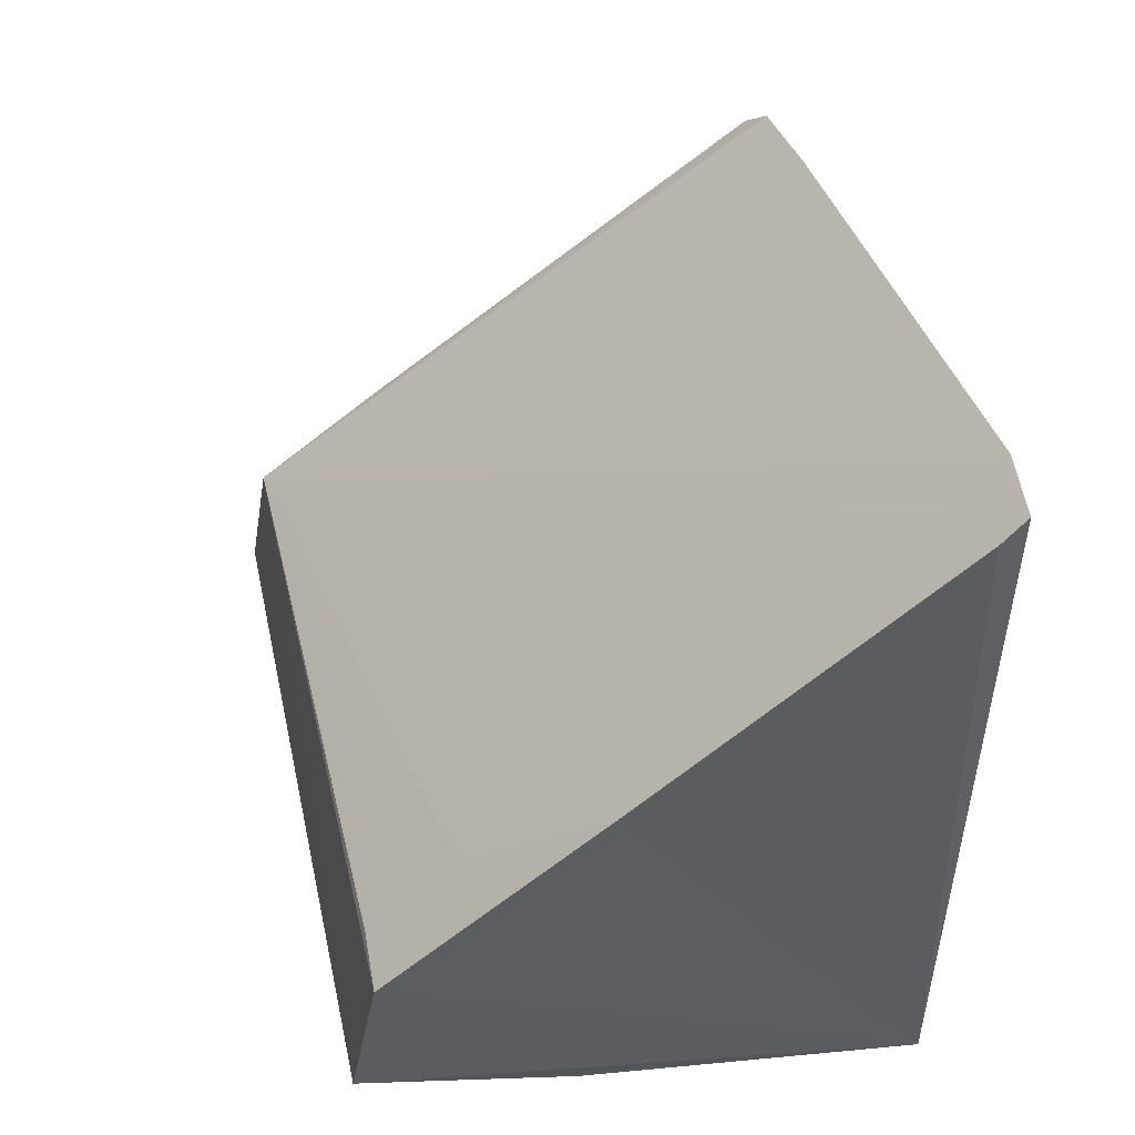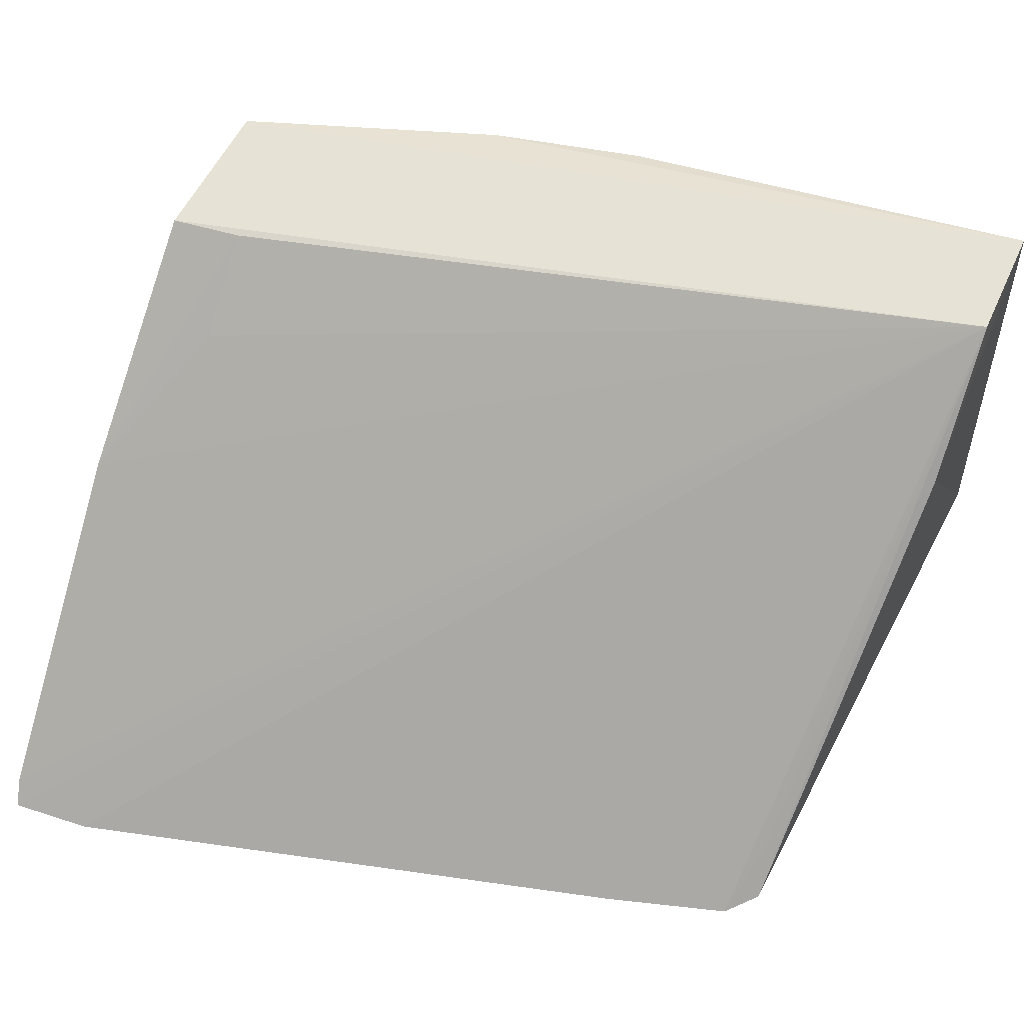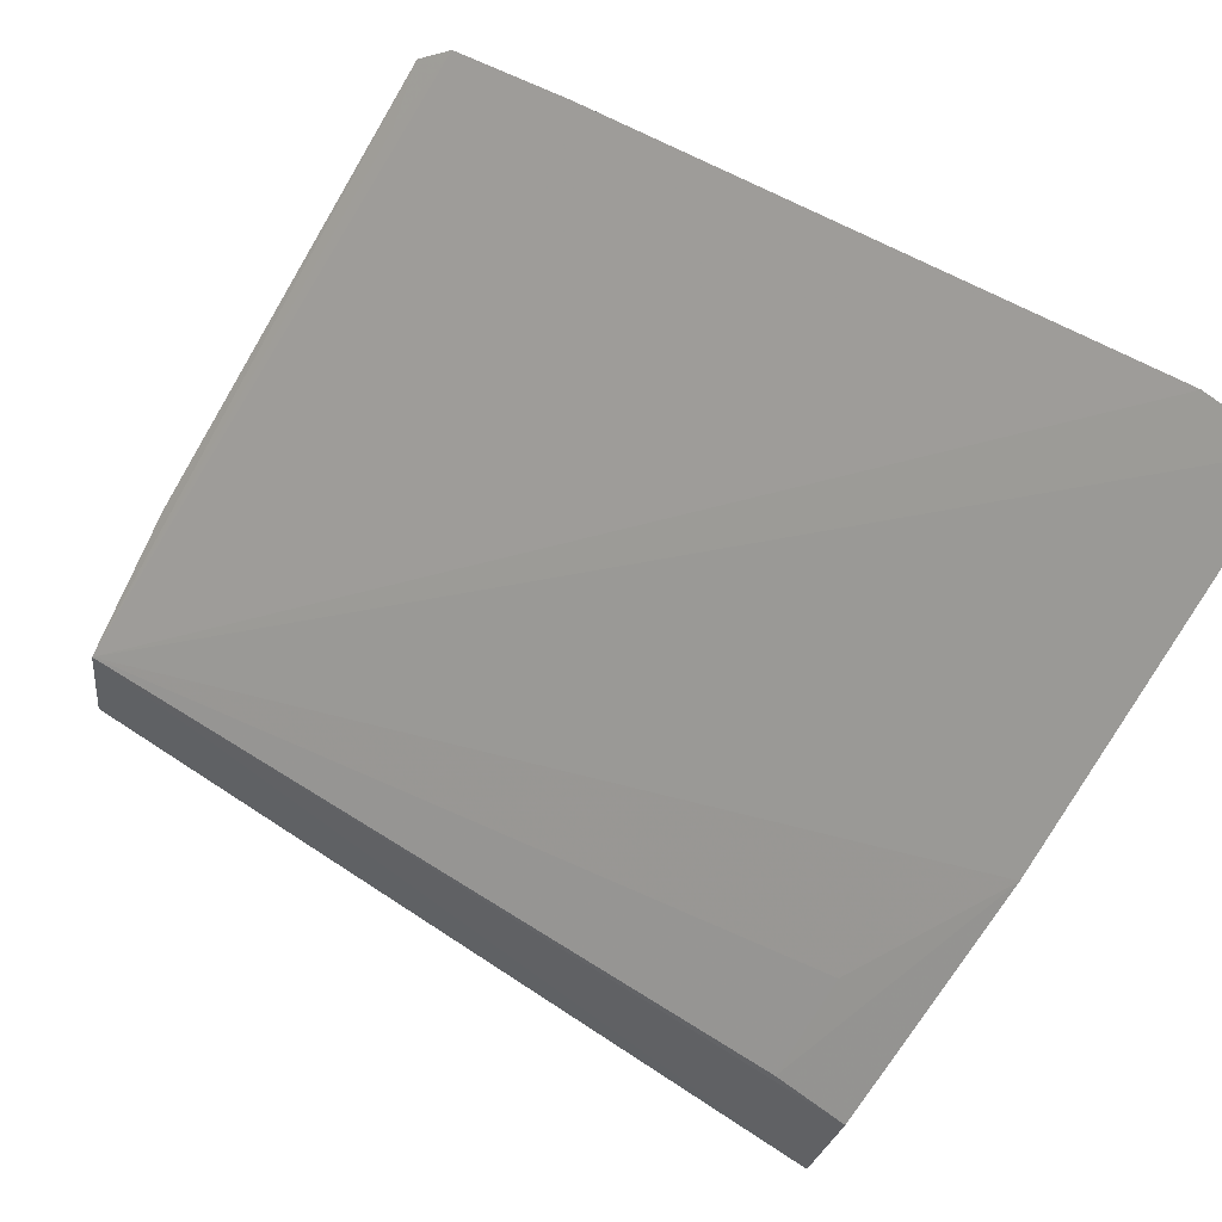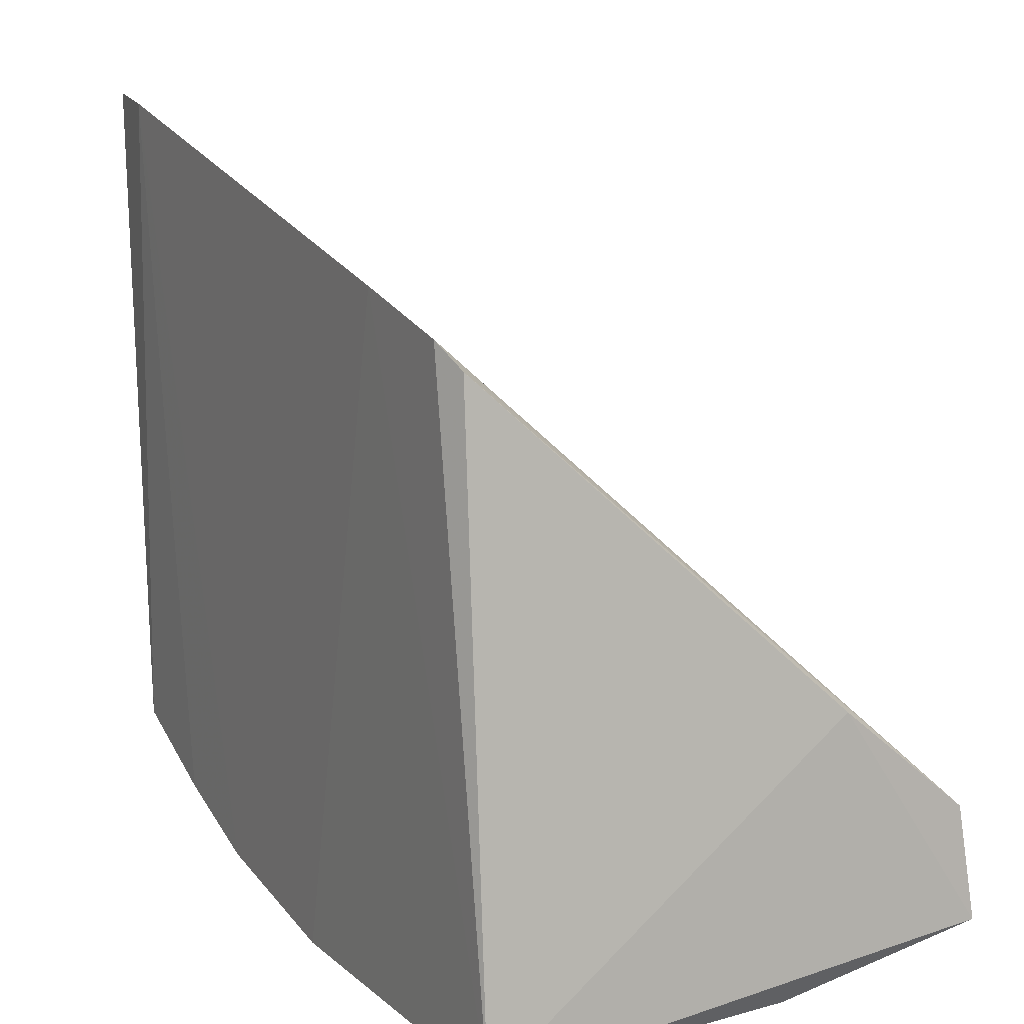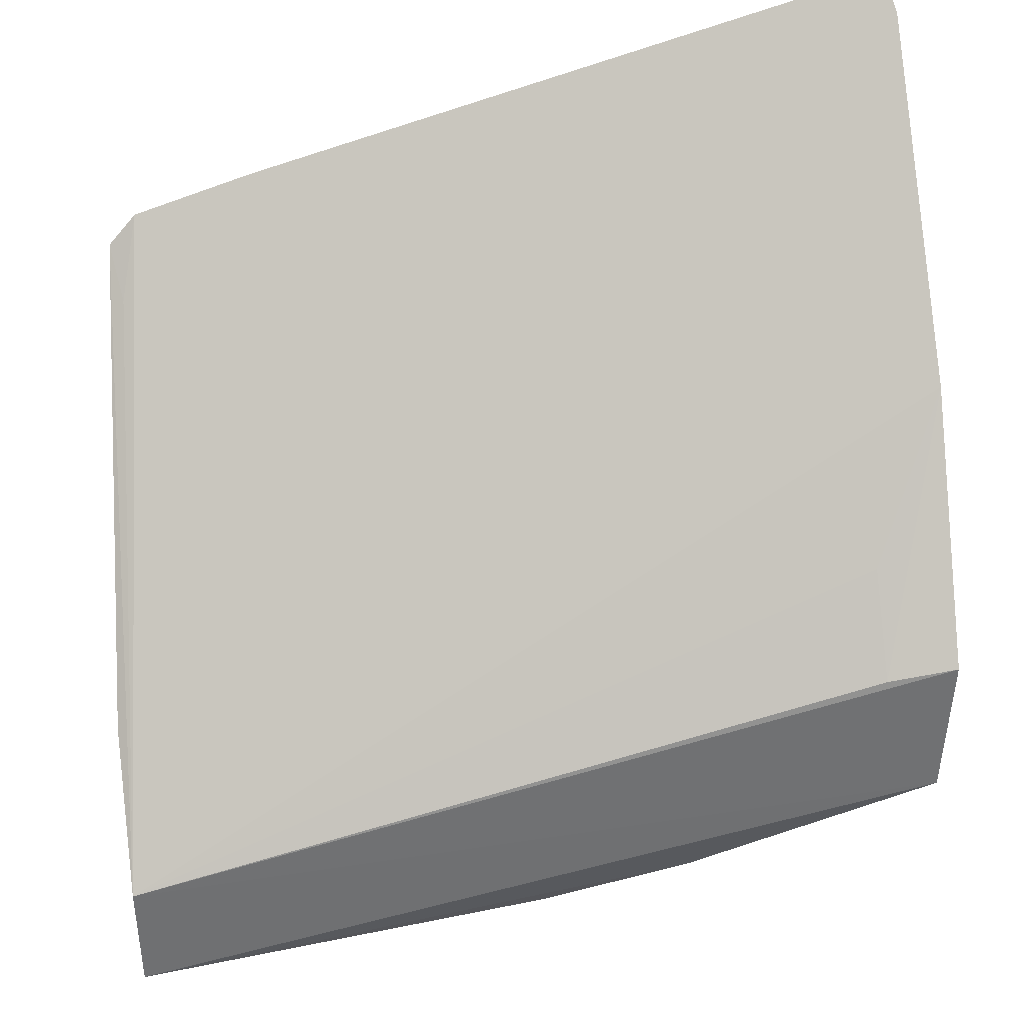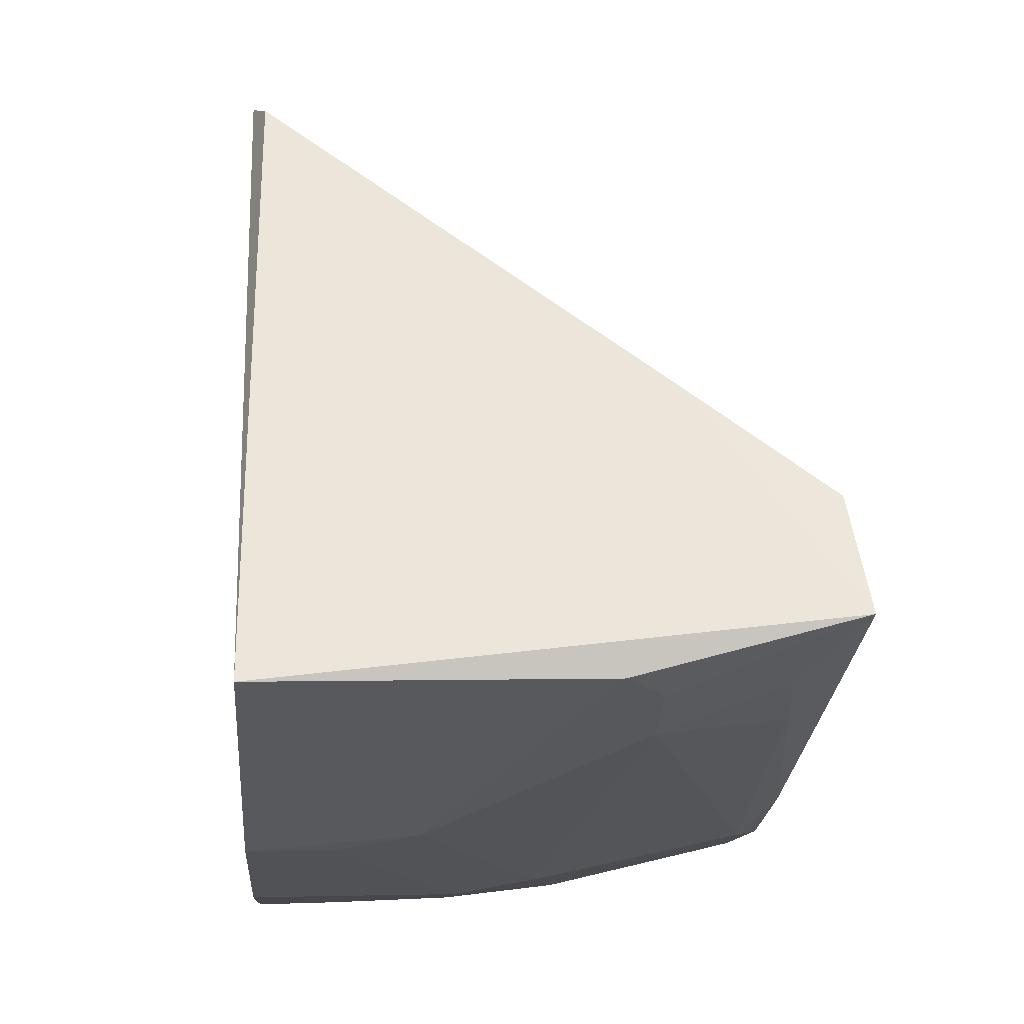
<metadata>
{"format":"obj","ext":"obj","renderer":"f3d","projection":"perspective","resolution":1024,"background":"white","views":[{"elev":46.4,"azim":-101.2,"up":"+Z"},{"elev":52.3,"azim":24.7,"up":"+Y"},{"elev":70.5,"azim":-144.5,"up":"+Z"},{"elev":9.0,"azim":61.5,"up":"+Z"},{"elev":44.9,"azim":172.1,"up":"+Z"},{"elev":-32.4,"azim":86.5,"up":"+Z"}]}
</metadata>
<code>
v -0.04413 0.007907 -0.0568
v 0.000983 0.008964 -0.07086
v 0.003339 0.04066 -0.09788
v -0.02974 0.0265 -0.1054
v -0.03245 0.009322 -0.1058
v -0.04873 0.04012 -0.08497
v -0.0008127 0.00814 -0.06927
v 0.002523 0.009503 -0.1095
v -0.04942 0.02753 -0.07287
v -0.03231 0.04103 -0.1005
v 0.0004217 0.01208 -0.07309
v -0.008479 0.007979 -0.0669
v 0.003333 0.03239 -0.09127
v -0.02031 0.009316 -0.1083
v -0.04899 0.008557 -0.05605
v -0.04431 0.03999 -0.08561
v -0.04811 0.009451 -0.09952
v -0.04805 0.04164 -0.09404
v 0.003374 0.04184 -0.105
v -0.03217 0.02178 -0.1054
v -0.005076 0.03141 -0.1078
v -0.04441 0.03489 -0.08081
v -0.04932 0.01002 -0.05727
v -0.03997 0.00931 -0.103
v -0.03715 0.03646 -0.1
v -0.01781 0.01934 -0.1081
v -0.04753 0.02905 -0.09782
v 0.002008 0.0291 -0.1084
v -0.02796 0.03914 -0.1028
v -0.0399 0.01439 -0.1028
v -0.02027 0.0144 -0.1081
v -0.04482 0.03394 -0.09757
v -0.03215 0.03407 -0.1026
v -0.0007018 0.03137 -0.1079
v -0.02281 0.03161 -0.1053
v -0.02282 0.0409 -0.1027
v -0.03983 0.04088 -0.09762
v -0.04507 0.009482 -0.1008
v -0.04481 0.02176 -0.1001
v -0.04738 0.03904 -0.09507
v -0.002562 0.03847 -0.1059
v -0.04503 0.04125 -0.09541
v -0.007625 0.03906 -0.1053
f 8 2 7
f 11 7 2
f 11 2 3
f 11 3 7
f 12 7 3
f 12 3 1
f 12 8 7
f 13 3 2
f 13 2 8
f 14 8 12
f 14 12 1
f 14 1 5
f 15 1 3
f 16 3 6
f 16 6 9
f 17 9 6
f 17 1 15
f 18 6 3
f 18 17 6
f 19 13 8
f 19 3 13
f 19 18 3
f 19 10 18
f 20 14 5
f 22 16 9
f 22 9 3
f 22 3 16
f 23 17 15
f 23 9 17
f 23 15 3
f 23 3 9
f 24 5 1
f 24 1 17
f 26 20 4
f 26 4 21
f 26 8 14
f 27 17 18
f 27 4 20
f 28 19 8
f 28 26 21
f 28 8 26
f 30 20 5
f 30 5 24
f 31 26 14
f 31 14 20
f 31 20 26
f 32 25 27
f 33 27 25
f 33 4 27
f 33 29 4
f 33 25 29
f 34 28 21
f 34 19 28
f 35 29 21
f 35 21 4
f 35 4 29
f 36 29 10
f 36 10 19
f 37 29 25
f 37 18 10
f 37 10 29
f 38 30 24
f 38 24 17
f 38 17 30
f 39 27 20
f 39 20 30
f 39 30 17
f 39 17 27
f 40 32 27
f 40 27 18
f 41 34 21
f 41 19 34
f 42 37 25
f 42 18 37
f 42 40 18
f 42 25 32
f 42 32 40
f 43 36 19
f 43 19 41
f 43 29 36
f 43 41 21
f 43 21 29

</code>
